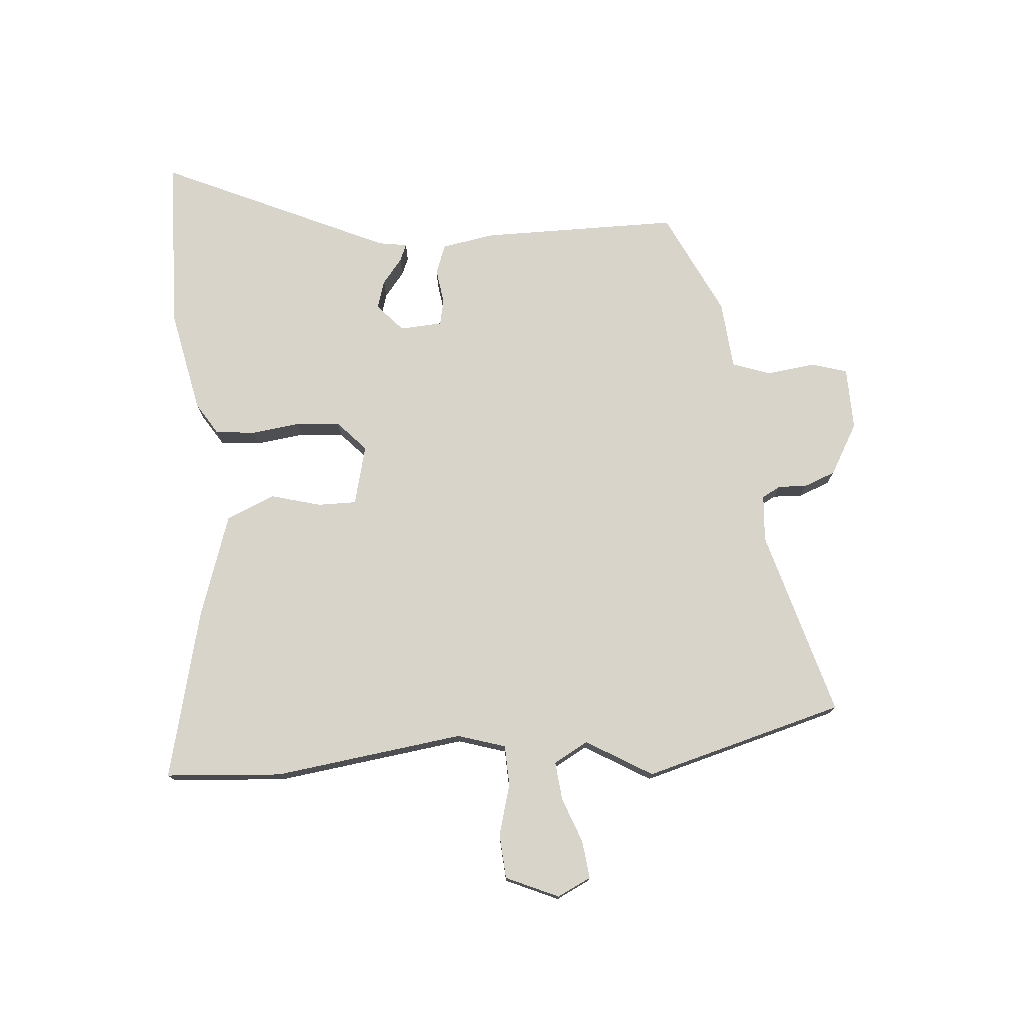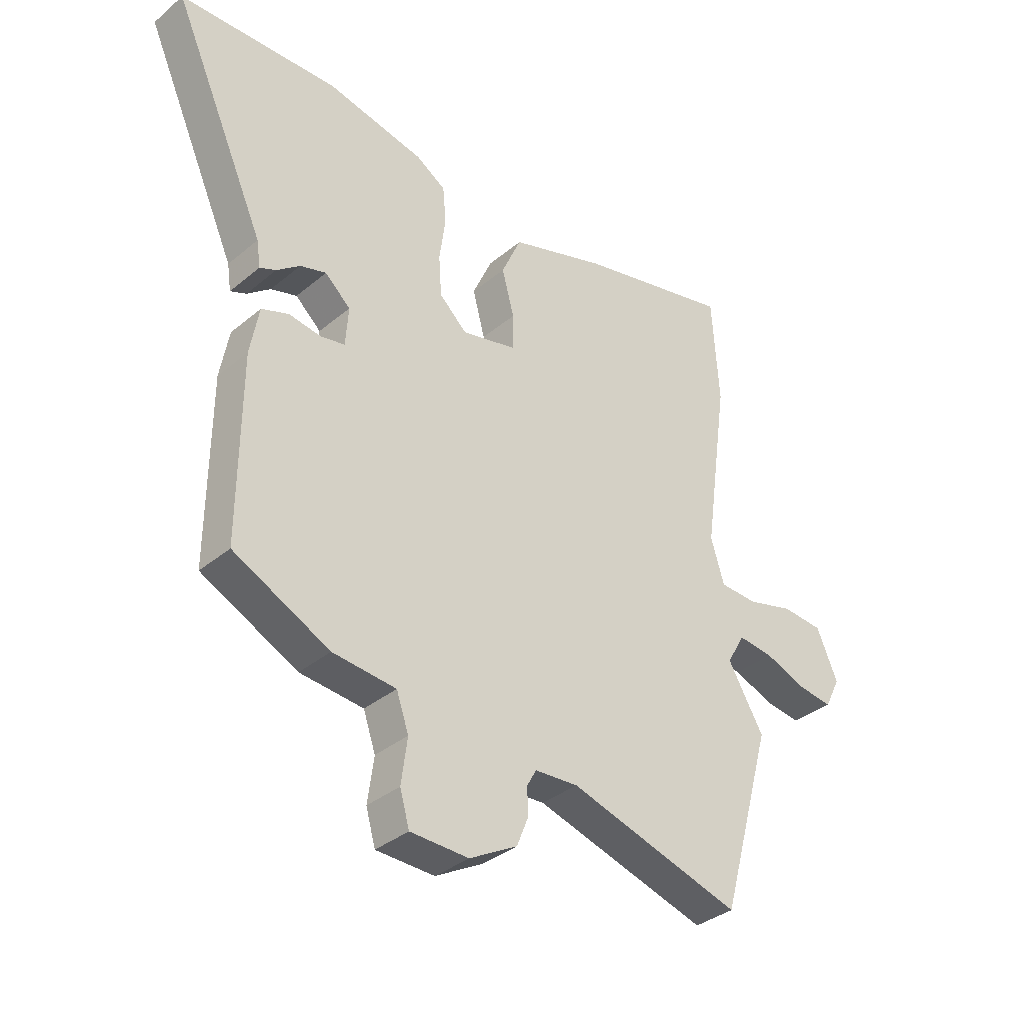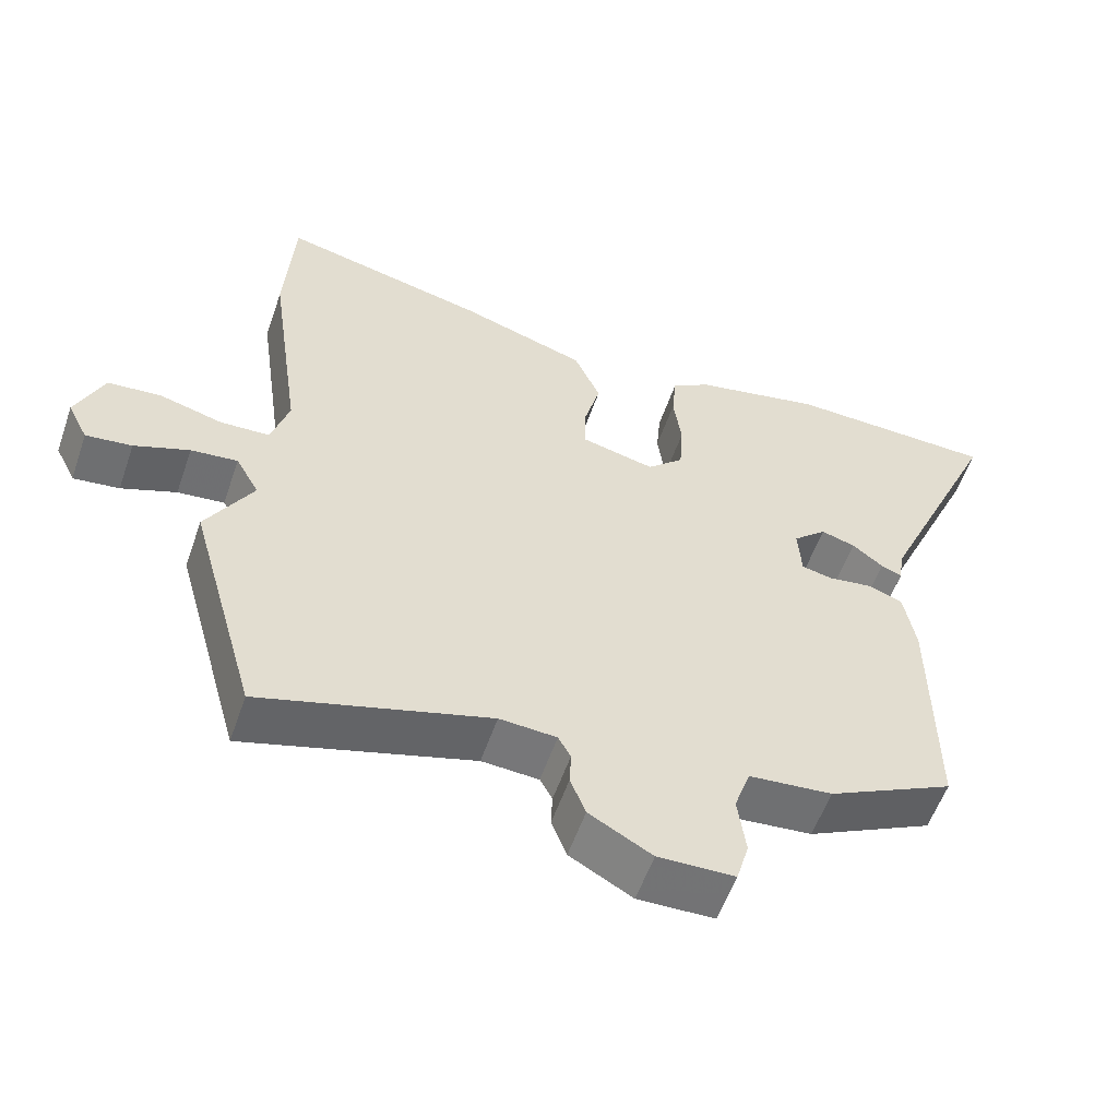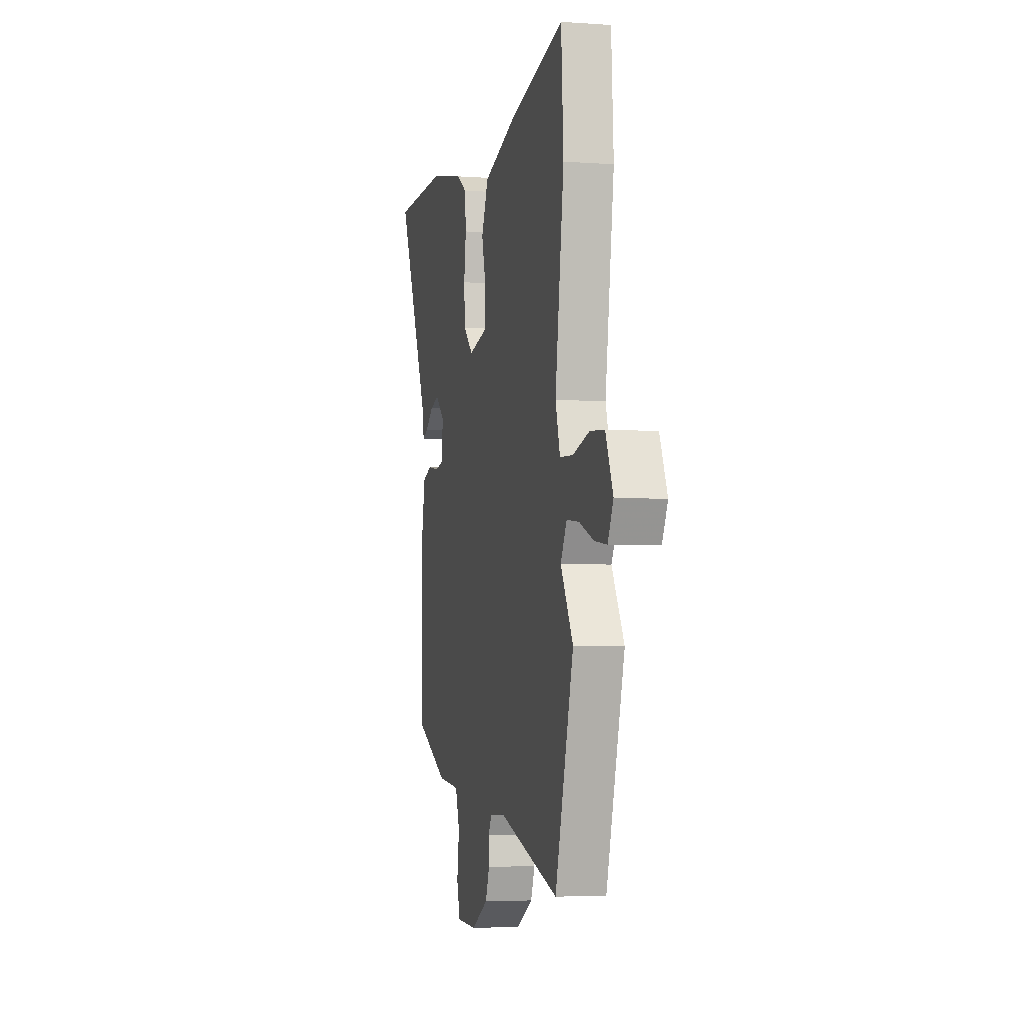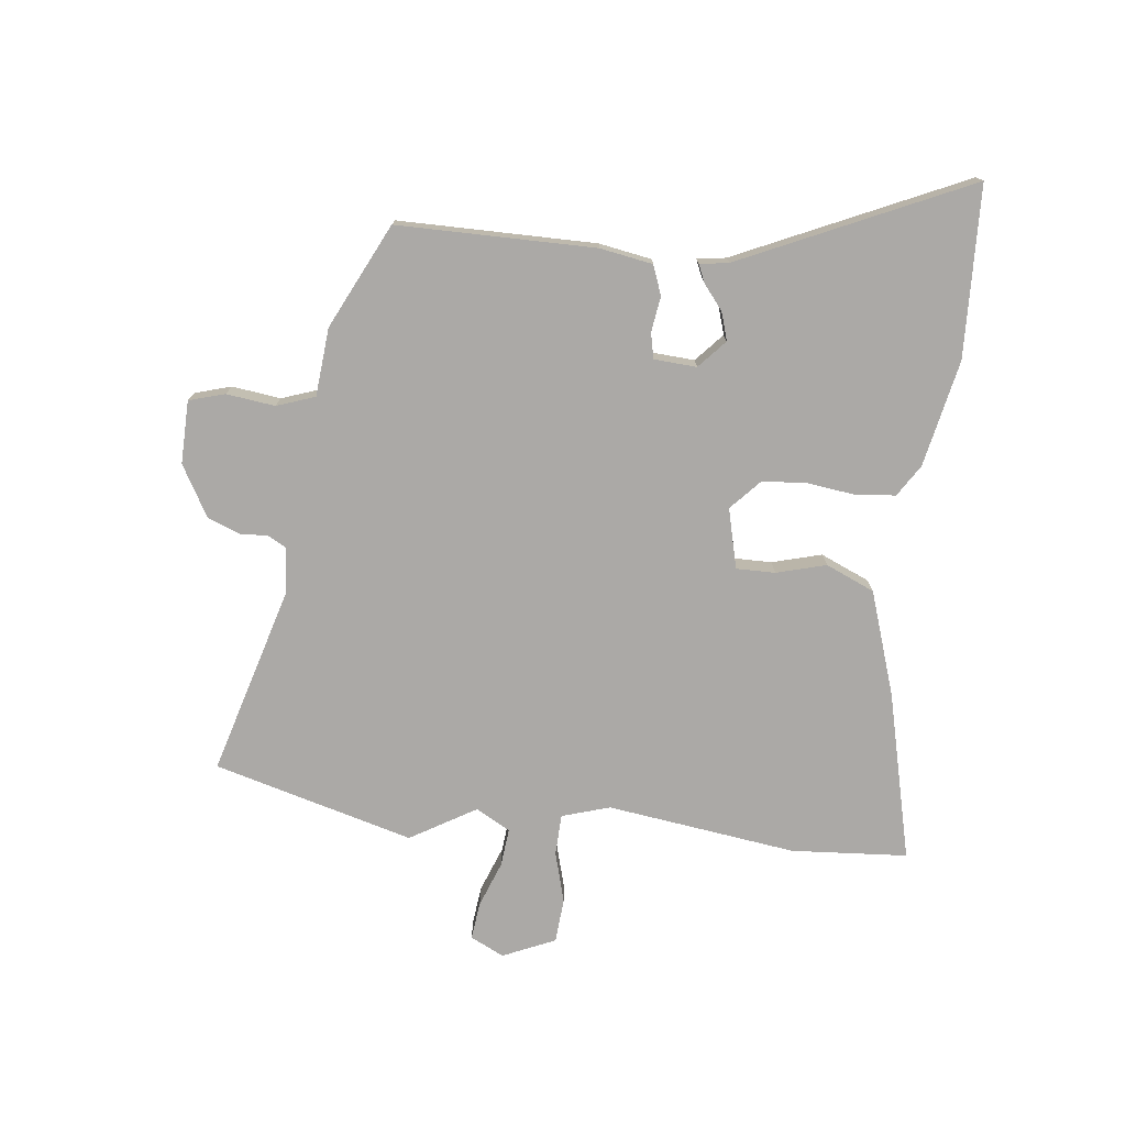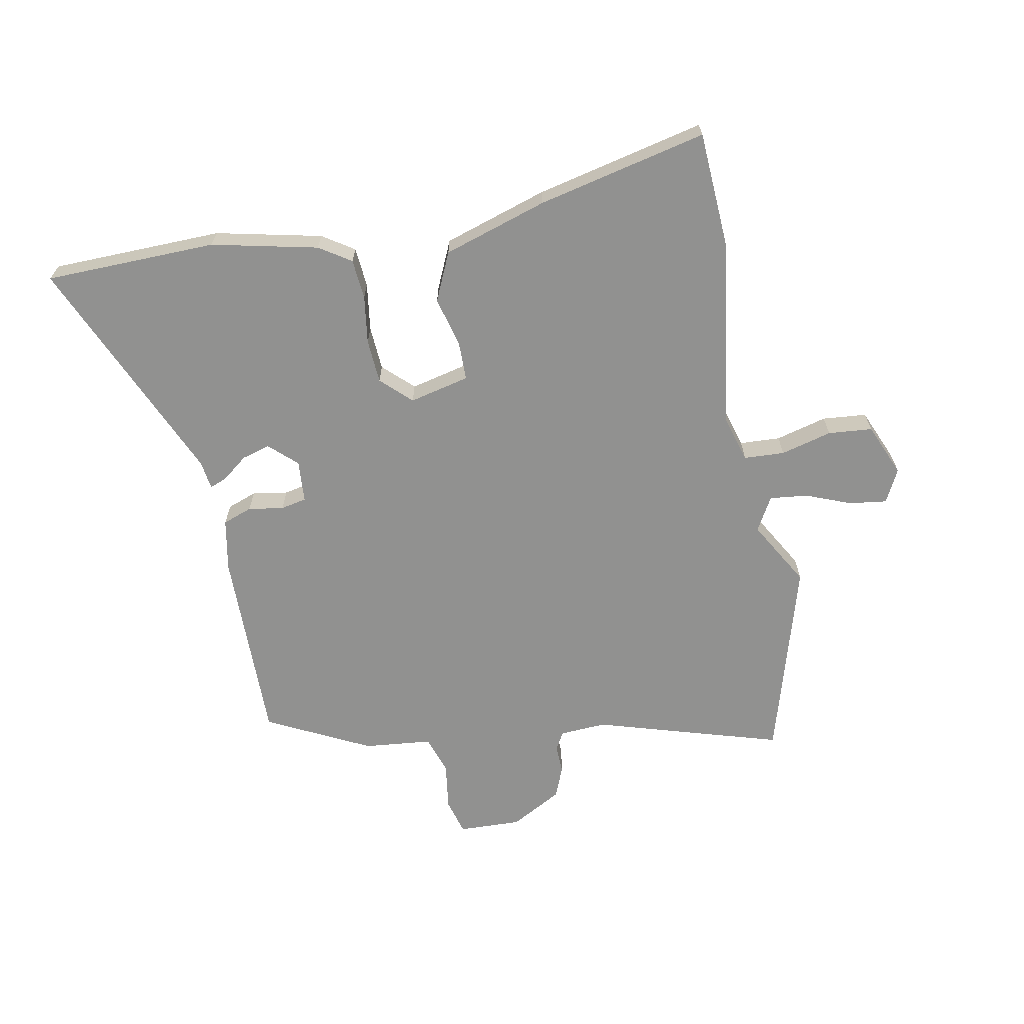
<metadata>
{"format":"obj","ext":"obj","renderer":"f3d","projection":"perspective","resolution":1024,"background":"white","views":[{"elev":75.7,"azim":85.9,"up":"+Y"},{"elev":-35.3,"azim":-42.3,"up":"+Z"},{"elev":-56.4,"azim":160.9,"up":"+Z"},{"elev":-4.0,"azim":76.8,"up":"+Z"},{"elev":-75.6,"azim":-96.1,"up":"+Y"},{"elev":-65.9,"azim":10.5,"up":"+Y"}]}
</metadata>
<code>
v -0.637 0.07 0.496
v -0.351 0.07 0.504
v -0.174 0.07 0.466
v -0.121 0.07 0.432
v -0.115 0.07 0.365
v -0.126 0.07 0.285
v -0.121 0.07 0.211
v -0.071 0.07 0.164
v 0.029 0.07 0.188
v 0.029 0.07 0.253
v 0.007 0.07 0.336
v 0.043 0.07 0.417
v 0.216 0.07 0.473
v 0.498 0.07 0.539
v 0.51 0.07 0.345
v 0.465 0.07 0.029
v 0.489 0.07 -0.051
v 0.557 0.07 -0.054
v 0.642 0.07 -0.031
v 0.716 0.07 -0.037
v 0.754 0.07 -0.125
v 0.726 0.07 -0.181
v 0.663 0.07 -0.173
v 0.588 0.07 -0.144
v 0.524 0.07 -0.137
v 0.492 0.07 -0.194
v 0.556 0.07 -0.304
v 0.462 0.07 -0.636
v 0.15 0.07 -0.544
v 0.072 0.07 -0.549
v 0.055 0.07 -0.58
v 0.057 0.07 -0.627
v 0.036 0.07 -0.68
v -0.05 0.07 -0.728
v -0.155 0.07 -0.725
v -0.172 0.07 -0.665
v -0.161 0.07 -0.584
v -0.183 0.07 -0.52
v -0.297 0.07 -0.509
v -0.47 0.07 -0.423
v -0.468 0.07 -0.093
v -0.452 0.07 -0.005
v -0.403 0.07 0.013
v -0.344 0.07 0.004
v -0.301 0.07 0.013
v -0.296 0.07 0.084
v -0.342 0.07 0.126
v -0.389 0.07 0.112
v -0.431 0.07 0.079
v -0.46 0.07 0.067
v -0.467 0.07 0.115
v -0.637 0 0.496
v -0.351 0 0.504
v -0.174 0 0.466
v -0.121 0 0.432
v -0.115 0 0.365
v -0.126 0 0.285
v -0.121 0 0.211
v -0.071 0 0.164
v 0.029 0 0.188
v 0.029 0 0.253
v 0.007 0 0.336
v 0.043 0 0.417
v 0.216 0 0.473
v 0.498 0 0.539
v 0.51 0 0.345
v 0.465 0 0.029
v 0.489 0 -0.051
v 0.557 0 -0.054
v 0.642 0 -0.031
v 0.716 0 -0.037
v 0.754 0 -0.125
v 0.726 0 -0.181
v 0.663 0 -0.173
v 0.588 0 -0.144
v 0.524 0 -0.137
v 0.492 0 -0.194
v 0.556 0 -0.304
v 0.462 0 -0.636
v 0.15 0 -0.544
v 0.072 0 -0.549
v 0.055 0 -0.58
v 0.057 0 -0.627
v 0.036 0 -0.68
v -0.05 0 -0.728
v -0.155 0 -0.725
v -0.172 0 -0.665
v -0.161 0 -0.584
v -0.183 0 -0.52
v -0.297 0 -0.509
v -0.47 0 -0.423
v -0.468 0 -0.093
v -0.452 0 -0.005
v -0.403 0 0.013
v -0.344 0 0.004
v -0.301 0 0.013
v -0.296 0 0.084
v -0.342 0 0.126
v -0.389 0 0.112
v -0.431 0 0.079
v -0.46 0 0.067
v -0.467 0 0.115
f 48 49 50 51
f 47 48 51 1
f 46 47 1 2
f 41 42 43 44
f 41 44 45
f 38 39 40 41
f 38 41 45
f 37 38 45 46
f 35 36 37
f 34 35 37
f 31 32 33 34
f 30 31 34 37
f 26 27 28 29
f 25 26 29 30
f 21 22 23 24
f 21 24 25
f 18 19 20 21
f 17 18 21 25
f 13 14 15 16
f 13 16 17
f 10 11 12 13
f 9 10 13 17
f 8 9 17 25
f 3 4 5 6
f 3 6 7
f 2 3 7
f 46 2 7
f 37 46 7 8
f 8 25 30 37
f 102 101 100 99
f 52 102 99 98
f 53 52 98 97
f 95 94 93 92
f 96 95 92
f 92 91 90 89
f 96 92 89
f 97 96 89 88
f 88 87 86
f 88 86 85
f 85 84 83 82
f 88 85 82 81
f 80 79 78 77
f 81 80 77 76
f 75 74 73 72
f 76 75 72
f 72 71 70 69
f 76 72 69 68
f 67 66 65 64
f 68 67 64
f 64 63 62 61
f 68 64 61 60
f 76 68 60 59
f 57 56 55 54
f 58 57 54
f 58 54 53
f 58 53 97
f 59 58 97 88
f 88 81 76 59
f 1 52 53 2
f 2 53 54 3
f 3 54 55 4
f 4 55 56 5
f 5 56 57 6
f 6 57 58 7
f 7 58 59 8
f 8 59 60 9
f 9 60 61 10
f 10 61 62 11
f 11 62 63 12
f 12 63 64 13
f 13 64 65 14
f 14 65 66 15
f 15 66 67 16
f 16 67 68 17
f 17 68 69 18
f 18 69 70 19
f 19 70 71 20
f 20 71 72 21
f 21 72 73 22
f 22 73 74 23
f 23 74 75 24
f 24 75 76 25
f 25 76 77 26
f 26 77 78 27
f 27 78 79 28
f 28 79 80 29
f 29 80 81 30
f 30 81 82 31
f 31 82 83 32
f 32 83 84 33
f 33 84 85 34
f 34 85 86 35
f 35 86 87 36
f 36 87 88 37
f 37 88 89 38
f 38 89 90 39
f 39 90 91 40
f 40 91 92 41
f 41 92 93 42
f 42 93 94 43
f 43 94 95 44
f 44 95 96 45
f 45 96 97 46
f 46 97 98 47
f 47 98 99 48
f 48 99 100 49
f 49 100 101 50
f 50 101 102 51
f 51 102 52 1

</code>
